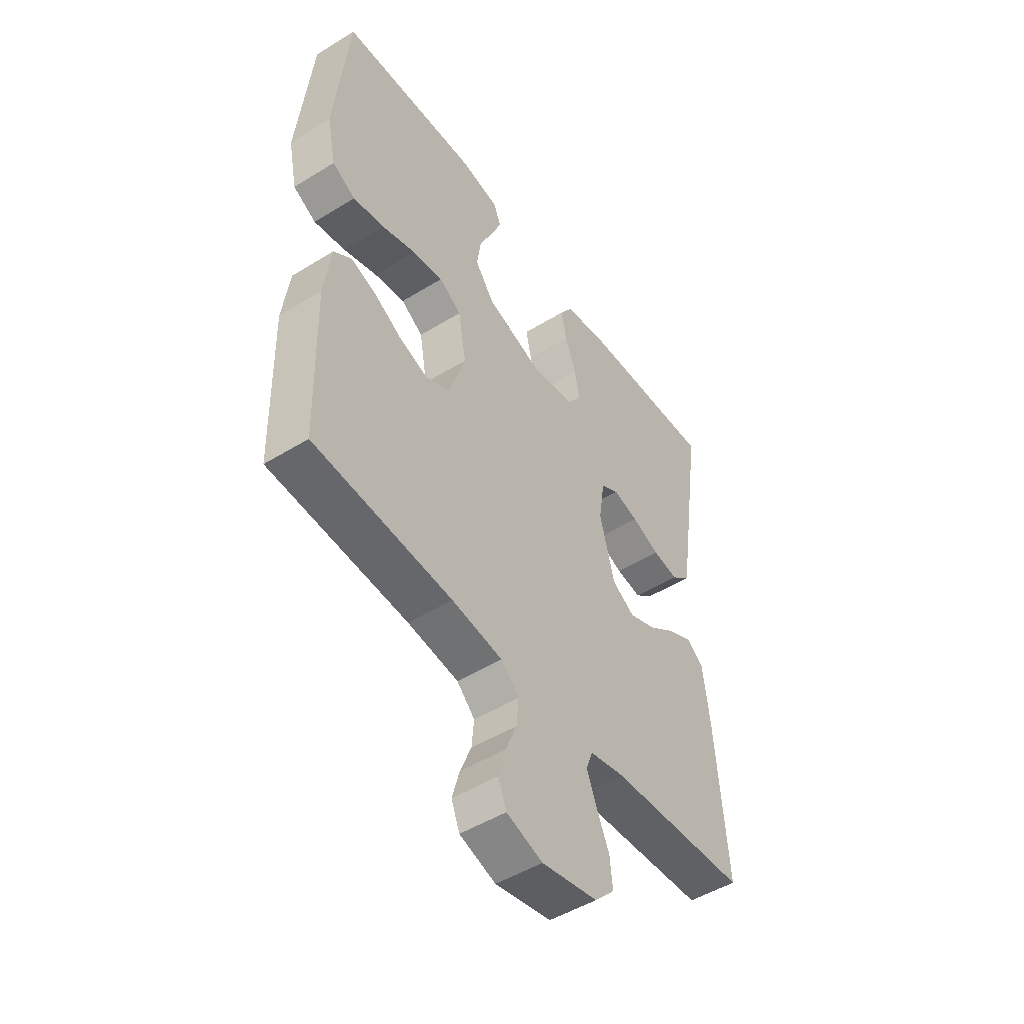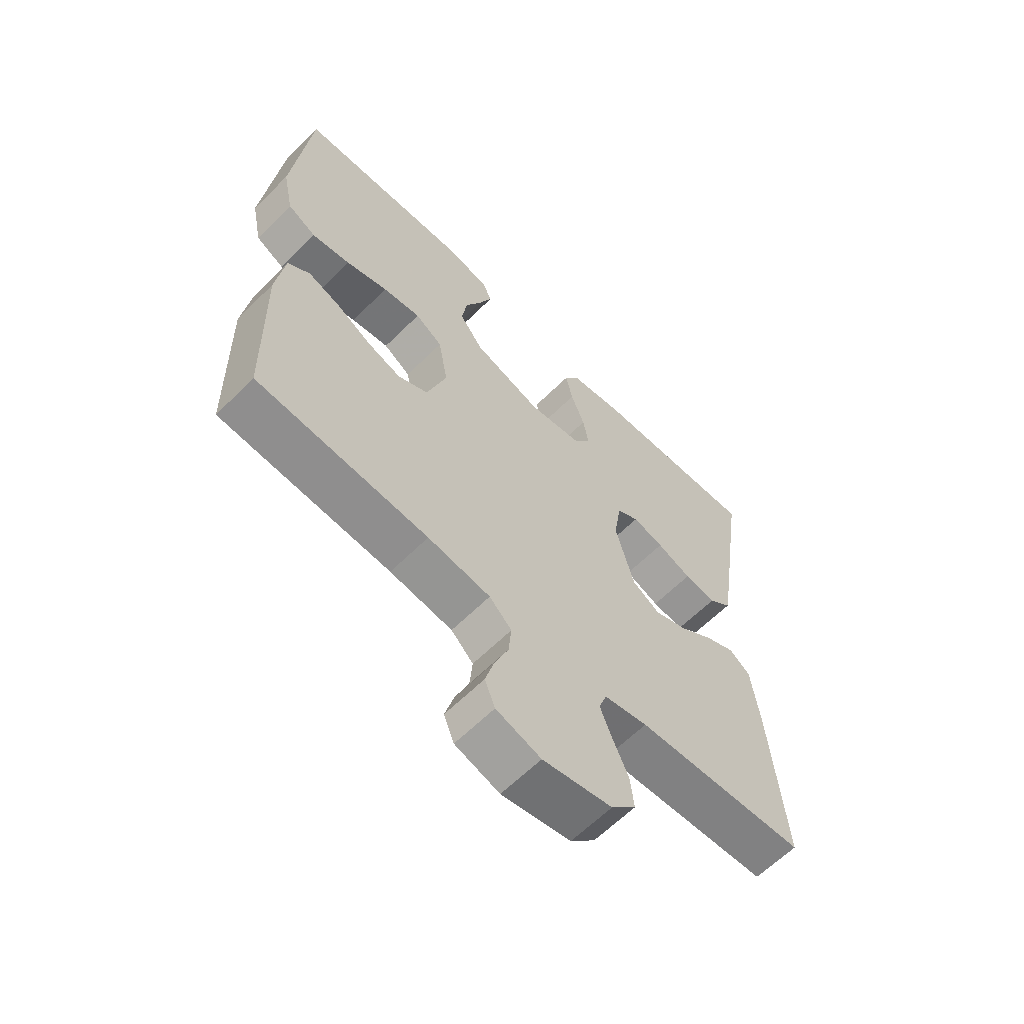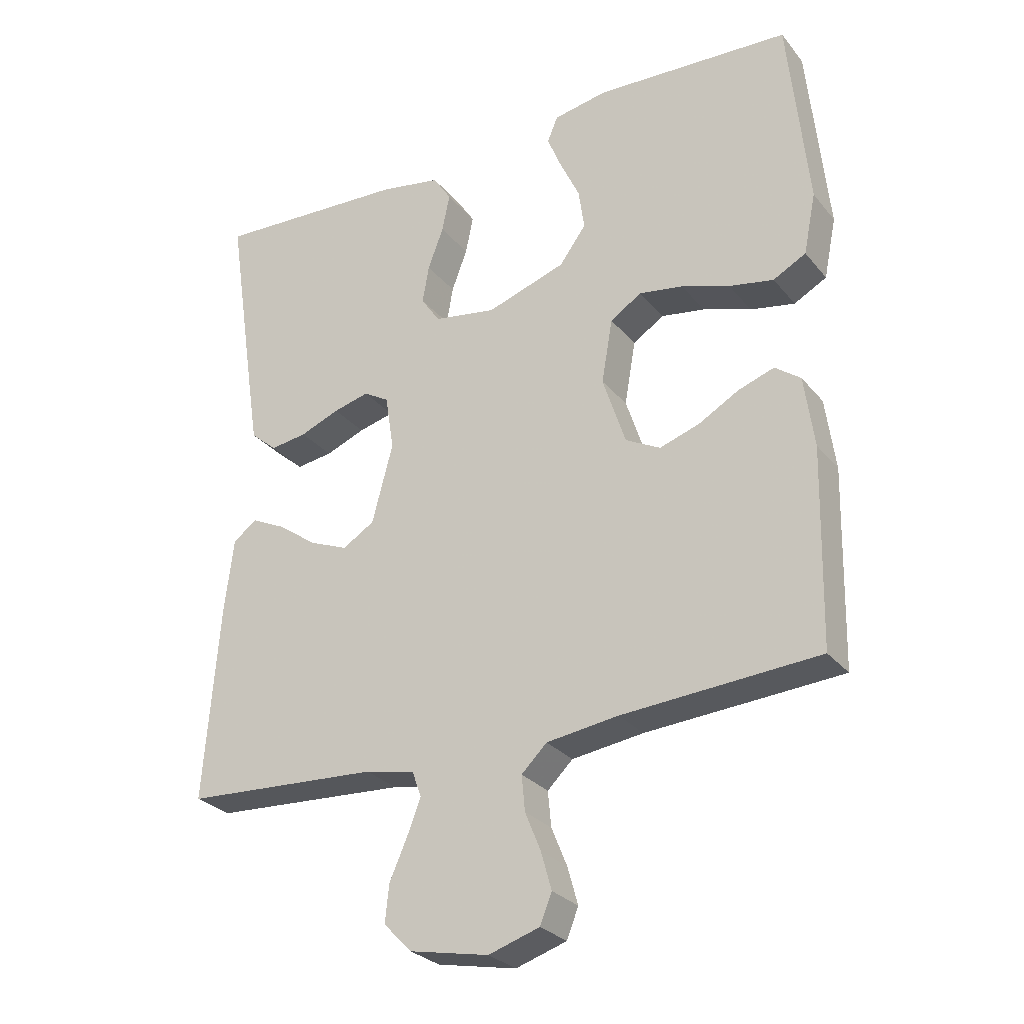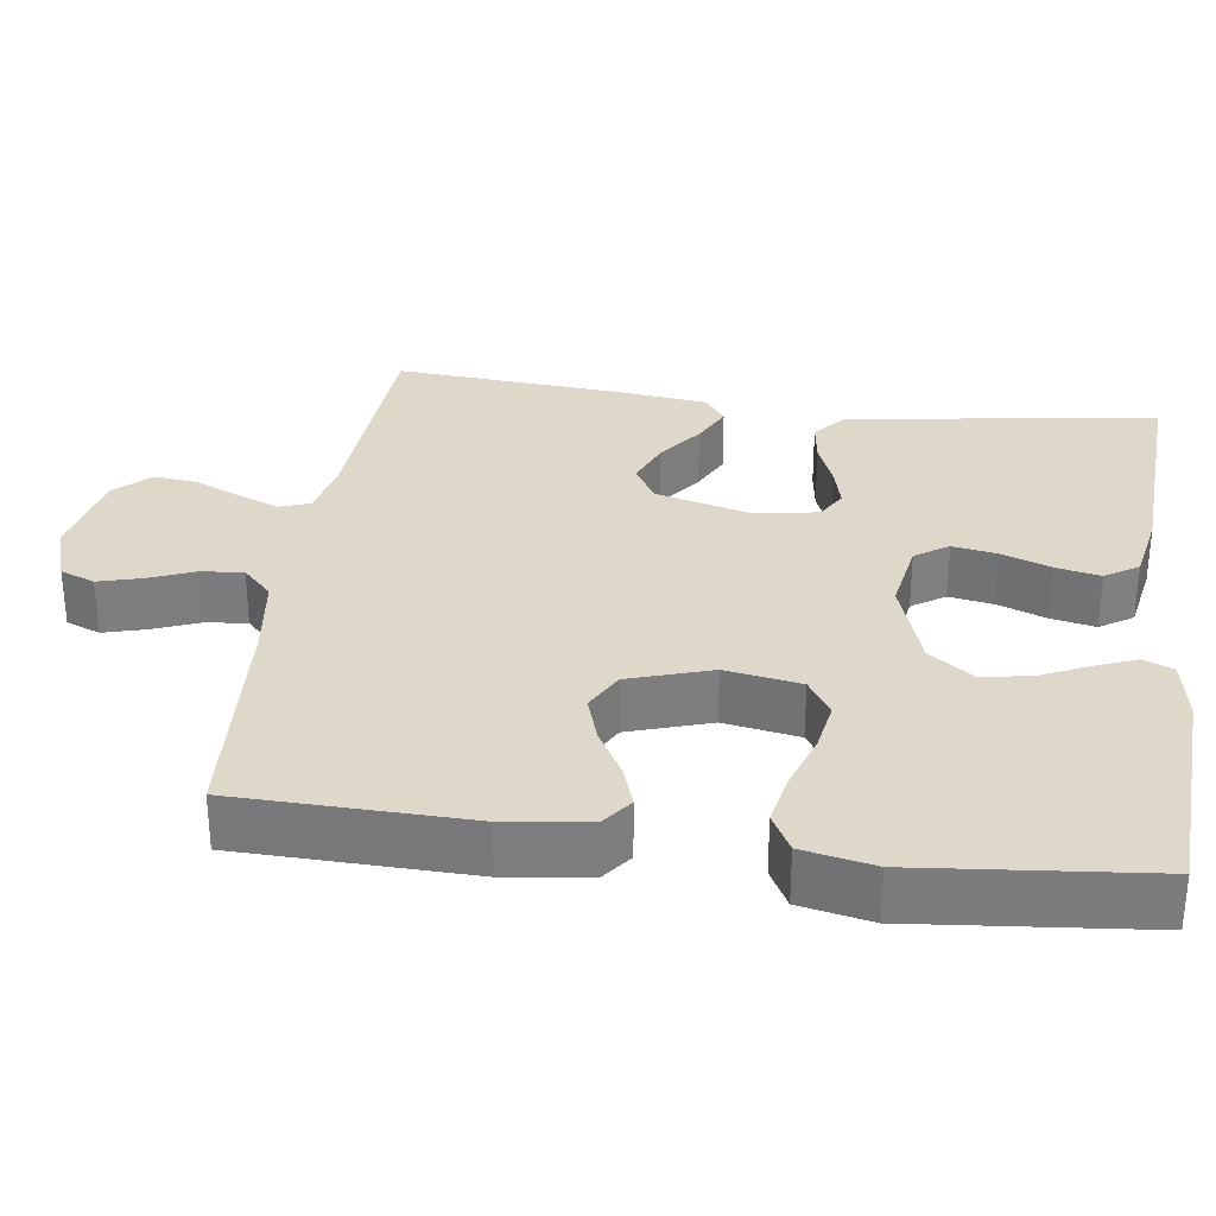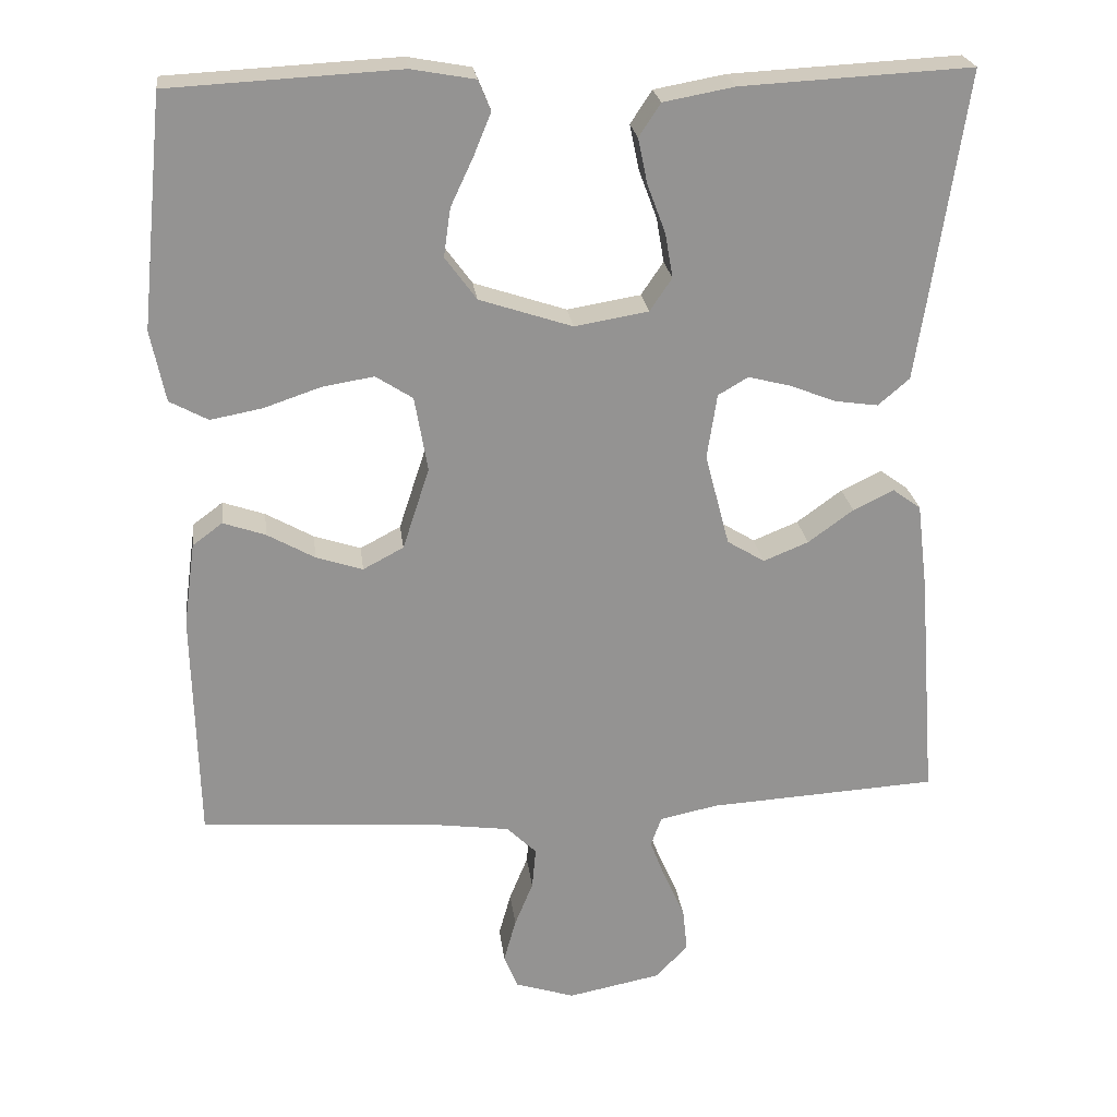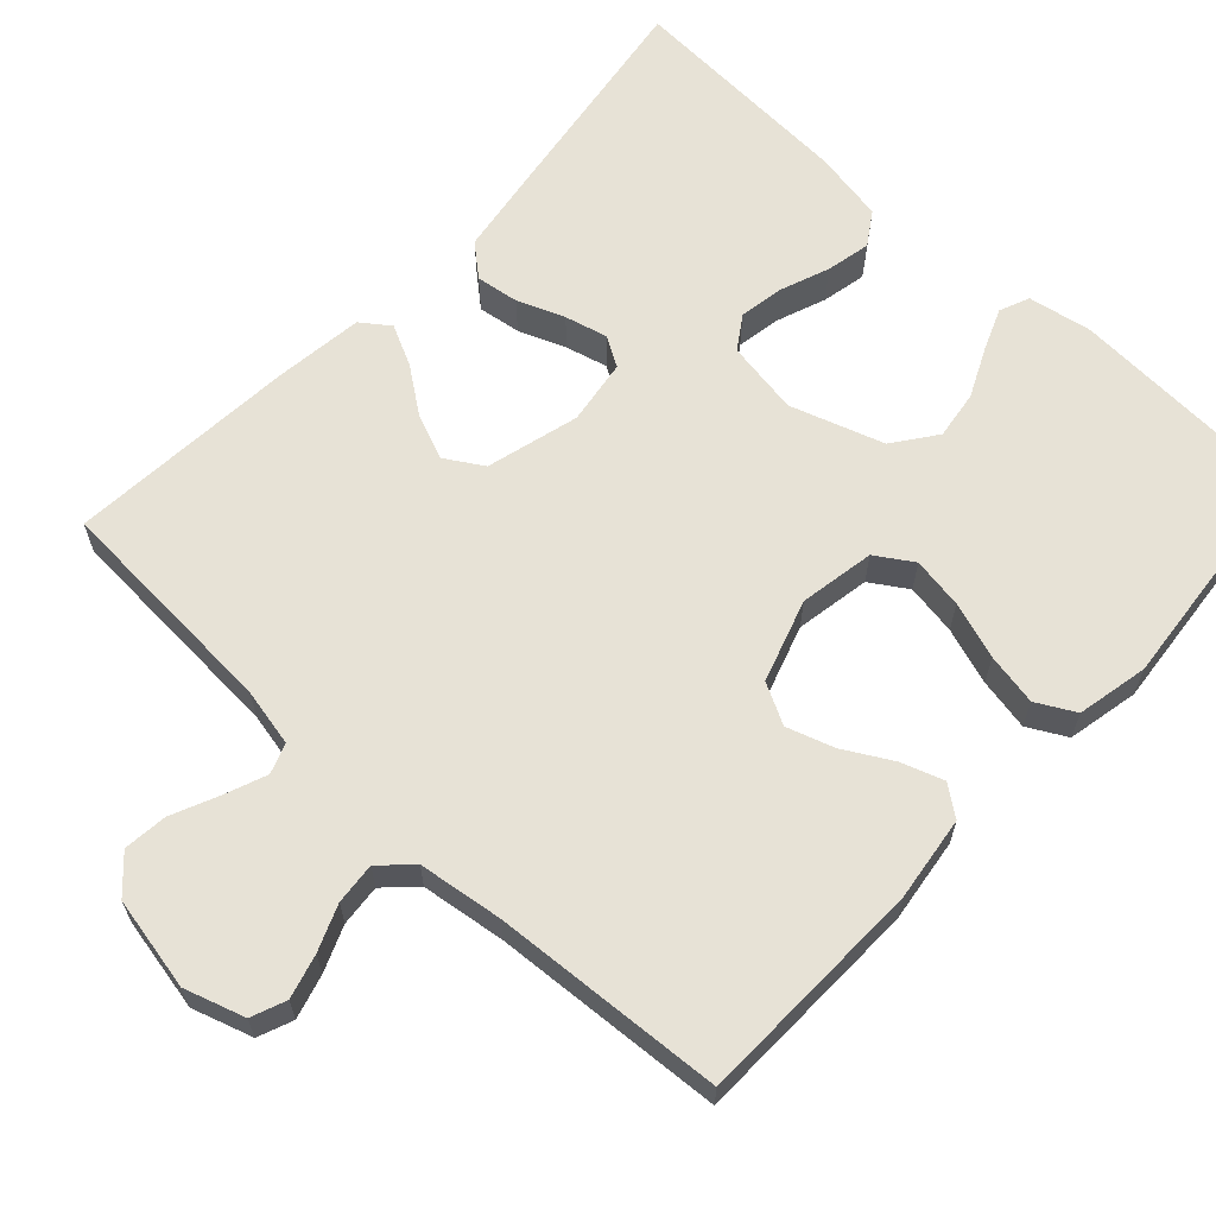
<metadata>
{"format":"obj","ext":"obj","renderer":"f3d","projection":"perspective","resolution":1024,"background":"white","views":[{"elev":-49.2,"azim":-55.6,"up":"+Z"},{"elev":-62.7,"azim":-44.9,"up":"+Z"},{"elev":-28.1,"azim":-149.1,"up":"+Z"},{"elev":31.0,"azim":-82.1,"up":"+Y"},{"elev":23.6,"azim":-6.9,"up":"+Z"},{"elev":63.7,"azim":-137.1,"up":"+Y"}]}
</metadata>
<code>
v -0.5 0.07 0.5
v -0.2 0.07 0.516
v -0.117 0.07 0.501
v -0.101 0.07 0.462
v -0.123 0.07 0.408
v -0.153 0.07 0.344
v -0.162 0.07 0.281
v -0.121 0.07 0.225
v 0 0.07 0.185
v 0.096 0.07 0.201
v 0.125 0.07 0.244
v 0.115 0.07 0.302
v 0.091 0.07 0.366
v 0.079 0.07 0.424
v 0.107 0.07 0.467
v 0.2 0.07 0.484
v 0.5 0.07 0.5
v 0.455 0.07 0.2
v 0.439 0.07 0.097
v 0.398 0.07 0.062
v 0.342 0.07 0.07
v 0.281 0.07 0.094
v 0.226 0.07 0.108
v 0.187 0.07 0.085
v 0.174 0.07 0
v 0.206 0.07 -0.121
v 0.255 0.07 -0.151
v 0.314 0.07 -0.127
v 0.373 0.07 -0.084
v 0.426 0.07 -0.058
v 0.463 0.07 -0.085
v 0.477 0.07 -0.2
v 0.5 0.07 -0.5
v 0.2 0.07 -0.518
v 0.124 0.07 -0.534
v 0.11 0.07 -0.573
v 0.131 0.07 -0.627
v 0.158 0.07 -0.688
v 0.164 0.07 -0.745
v 0.121 0.07 -0.789
v 0 0.07 -0.813
v -0.078 0.07 -0.788
v -0.096 0.07 -0.743
v -0.08 0.07 -0.686
v -0.056 0.07 -0.627
v -0.051 0.07 -0.573
v -0.09 0.07 -0.535
v -0.2 0.07 -0.52
v -0.5 0.07 -0.5
v -0.507 0.07 -0.2
v -0.492 0.07 -0.09
v -0.453 0.07 -0.061
v -0.398 0.07 -0.08
v -0.336 0.07 -0.115
v -0.275 0.07 -0.135
v -0.222 0.07 -0.107
v -0.187 0.07 0
v -0.204 0.07 0.098
v -0.252 0.07 0.129
v -0.319 0.07 0.118
v -0.393 0.07 0.093
v -0.461 0.07 0.08
v -0.511 0.07 0.107
v -0.53 0.07 0.2
v -0.5 0 0.5
v -0.2 0 0.516
v -0.117 0 0.501
v -0.101 0 0.462
v -0.123 0 0.408
v -0.153 0 0.344
v -0.162 0 0.281
v -0.121 0 0.225
v 0 0 0.185
v 0.096 0 0.201
v 0.125 0 0.244
v 0.115 0 0.302
v 0.091 0 0.366
v 0.079 0 0.424
v 0.107 0 0.467
v 0.2 0 0.484
v 0.5 0 0.5
v 0.455 0 0.2
v 0.439 0 0.097
v 0.398 0 0.062
v 0.342 0 0.07
v 0.281 0 0.094
v 0.226 0 0.108
v 0.187 0 0.085
v 0.174 0 0
v 0.206 0 -0.121
v 0.255 0 -0.151
v 0.314 0 -0.127
v 0.373 0 -0.084
v 0.426 0 -0.058
v 0.463 0 -0.085
v 0.477 0 -0.2
v 0.5 0 -0.5
v 0.2 0 -0.518
v 0.124 0 -0.534
v 0.11 0 -0.573
v 0.131 0 -0.627
v 0.158 0 -0.688
v 0.164 0 -0.745
v 0.121 0 -0.789
v 0 0 -0.813
v -0.078 0 -0.788
v -0.096 0 -0.743
v -0.08 0 -0.686
v -0.056 0 -0.627
v -0.051 0 -0.573
v -0.09 0 -0.535
v -0.2 0 -0.52
v -0.5 0 -0.5
v -0.507 0 -0.2
v -0.492 0 -0.09
v -0.453 0 -0.061
v -0.398 0 -0.08
v -0.336 0 -0.115
v -0.275 0 -0.135
v -0.222 0 -0.107
v -0.187 0 0
v -0.204 0 0.098
v -0.252 0 0.129
v -0.319 0 0.118
v -0.393 0 0.093
v -0.461 0 0.08
v -0.511 0 0.107
v -0.53 0 0.2
f 4 5 6
f 3 4 6
f 2 3 6
f 1 2 6
f 64 1 6
f 63 64 6
f 62 63 6
f 61 62 6
f 60 61 6
f 59 60 6 7
f 58 59 7 8
f 57 58 8 9
f 56 57 9 10
f 52 53 54
f 51 52 54
f 50 51 54
f 49 50 54
f 48 49 54
f 47 48 54 55
f 46 47 55 56
f 43 44 45
f 42 43 45
f 41 42 45
f 40 41 45
f 39 40 45
f 38 39 45
f 37 38 45
f 36 37 45 46
f 46 56 10
f 36 46 10
f 35 36 10
f 32 33 34
f 31 32 34
f 30 31 34
f 29 30 34
f 28 29 34
f 27 28 34 35
f 20 21 22
f 19 20 22
f 18 19 22
f 17 18 22
f 16 17 22
f 15 16 22
f 14 15 22
f 13 14 22
f 12 13 22
f 11 12 22 23
f 10 11 23 24
f 26 27 35
f 25 26 35 10
f 10 24 25
f 70 69 68
f 70 68 67
f 70 67 66
f 70 66 65
f 70 65 128
f 70 128 127
f 70 127 126
f 70 126 125
f 70 125 124
f 71 70 124 123
f 72 71 123 122
f 73 72 122 121
f 74 73 121 120
f 118 117 116
f 118 116 115
f 118 115 114
f 118 114 113
f 118 113 112
f 119 118 112 111
f 120 119 111 110
f 109 108 107
f 109 107 106
f 109 106 105
f 109 105 104
f 109 104 103
f 109 103 102
f 109 102 101
f 110 109 101 100
f 74 120 110
f 74 110 100
f 74 100 99
f 98 97 96
f 98 96 95
f 98 95 94
f 98 94 93
f 98 93 92
f 99 98 92 91
f 86 85 84
f 86 84 83
f 86 83 82
f 86 82 81
f 86 81 80
f 86 80 79
f 86 79 78
f 86 78 77
f 86 77 76
f 87 86 76 75
f 88 87 75 74
f 99 91 90
f 74 99 90 89
f 89 88 74
f 1 65 66 2
f 2 66 67 3
f 3 67 68 4
f 4 68 69 5
f 5 69 70 6
f 6 70 71 7
f 7 71 72 8
f 8 72 73 9
f 9 73 74 10
f 10 74 75 11
f 11 75 76 12
f 12 76 77 13
f 13 77 78 14
f 14 78 79 15
f 15 79 80 16
f 16 80 81 17
f 17 81 82 18
f 18 82 83 19
f 19 83 84 20
f 20 84 85 21
f 21 85 86 22
f 22 86 87 23
f 23 87 88 24
f 24 88 89 25
f 25 89 90 26
f 26 90 91 27
f 27 91 92 28
f 28 92 93 29
f 29 93 94 30
f 30 94 95 31
f 31 95 96 32
f 32 96 97 33
f 33 97 98 34
f 34 98 99 35
f 35 99 100 36
f 36 100 101 37
f 37 101 102 38
f 38 102 103 39
f 39 103 104 40
f 40 104 105 41
f 41 105 106 42
f 42 106 107 43
f 43 107 108 44
f 44 108 109 45
f 45 109 110 46
f 46 110 111 47
f 47 111 112 48
f 48 112 113 49
f 49 113 114 50
f 50 114 115 51
f 51 115 116 52
f 52 116 117 53
f 53 117 118 54
f 54 118 119 55
f 55 119 120 56
f 56 120 121 57
f 57 121 122 58
f 58 122 123 59
f 59 123 124 60
f 60 124 125 61
f 61 125 126 62
f 62 126 127 63
f 63 127 128 64
f 64 128 65 1

</code>
